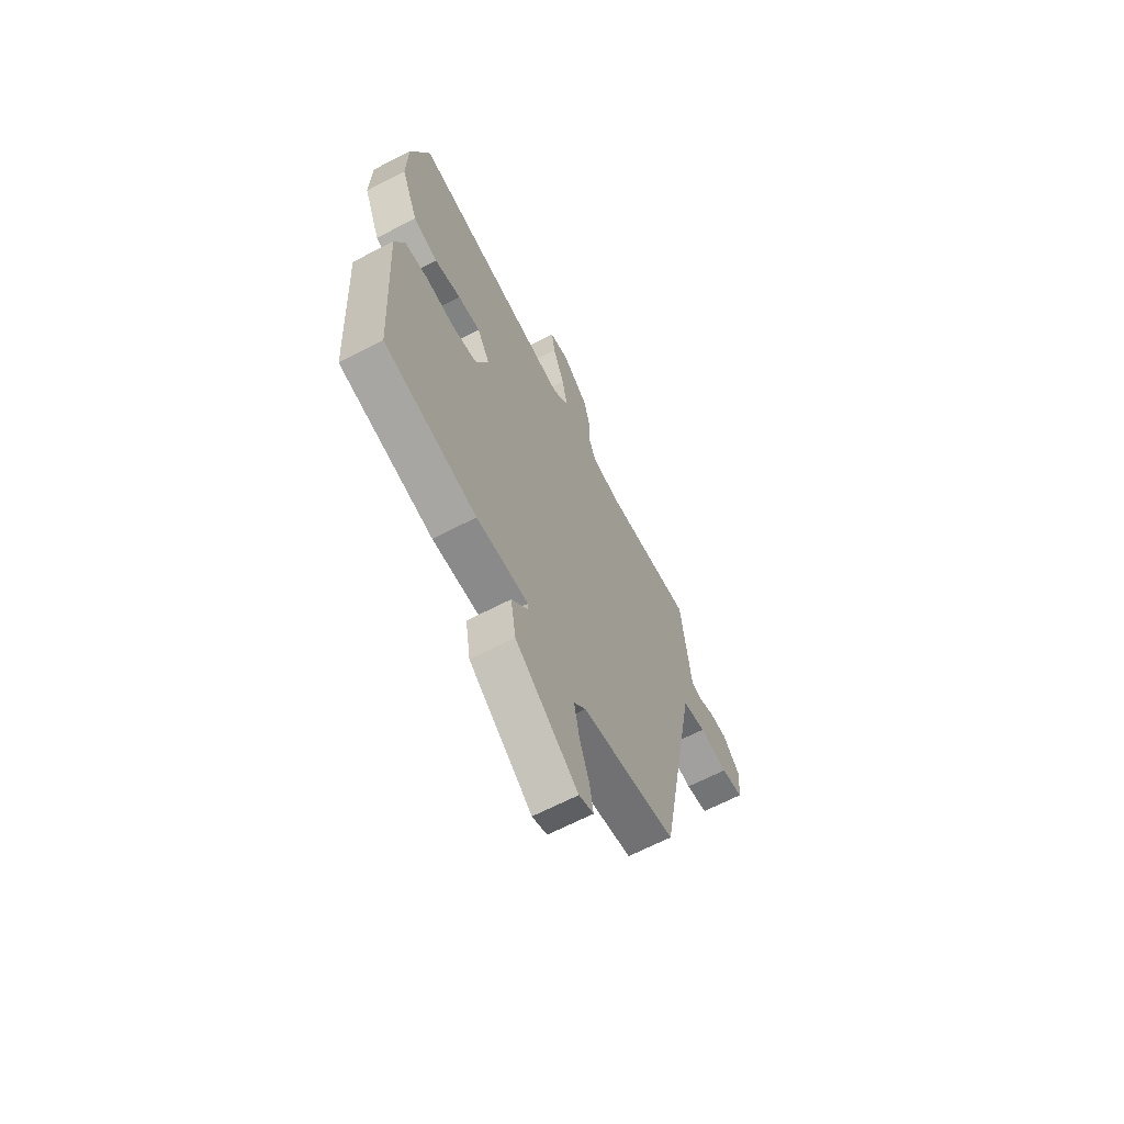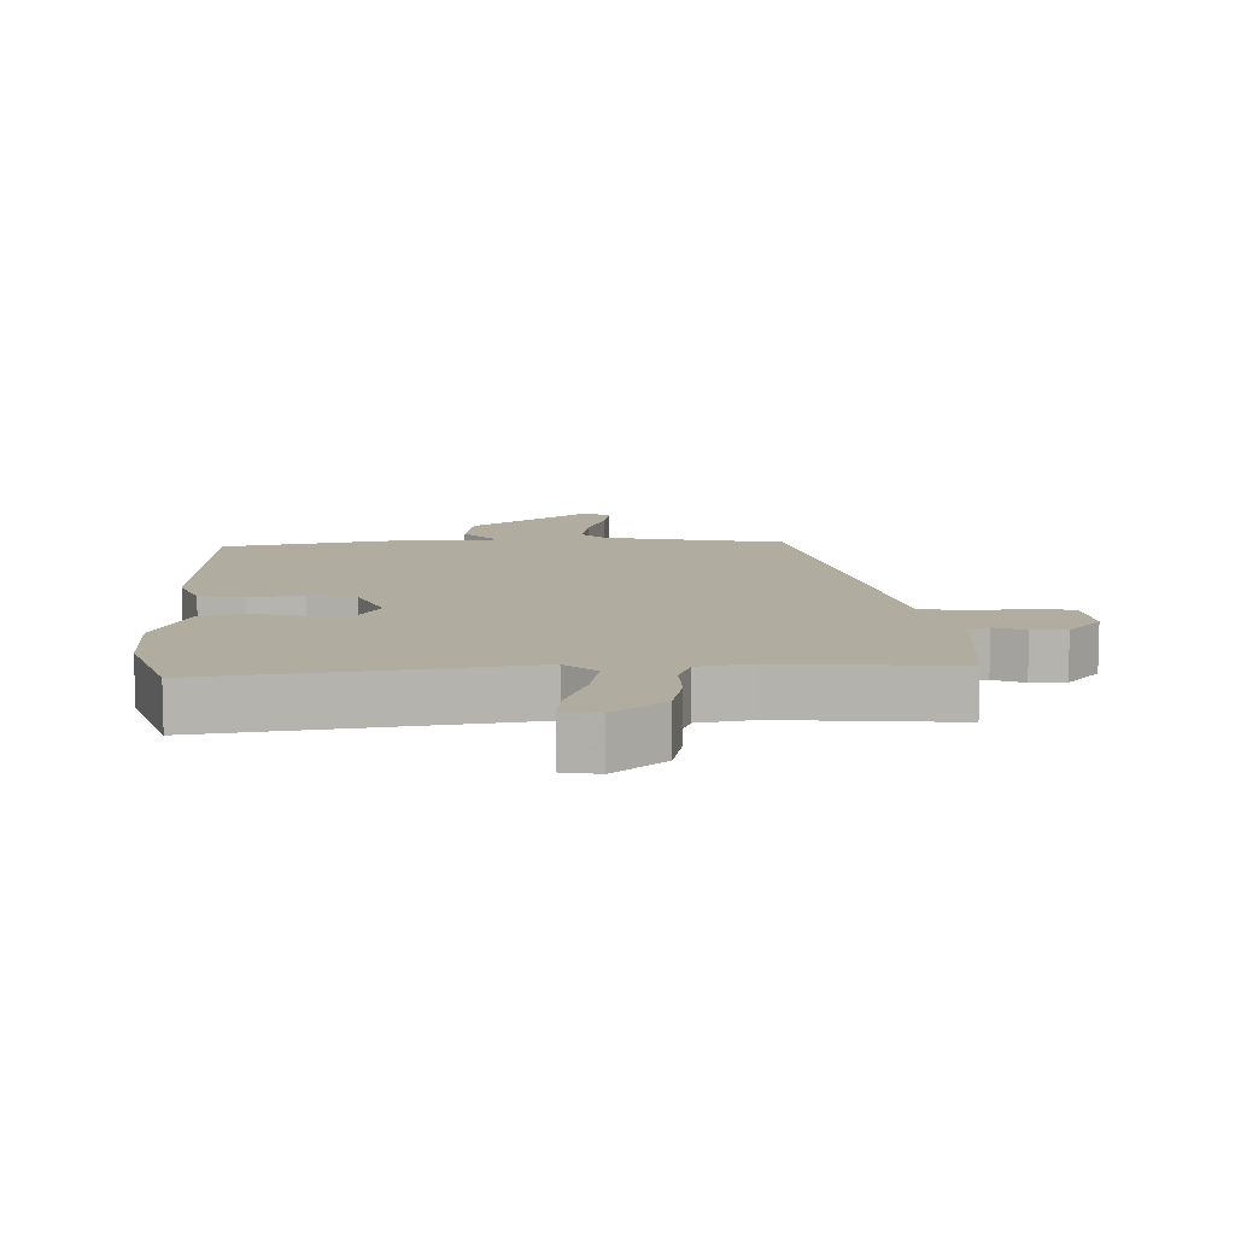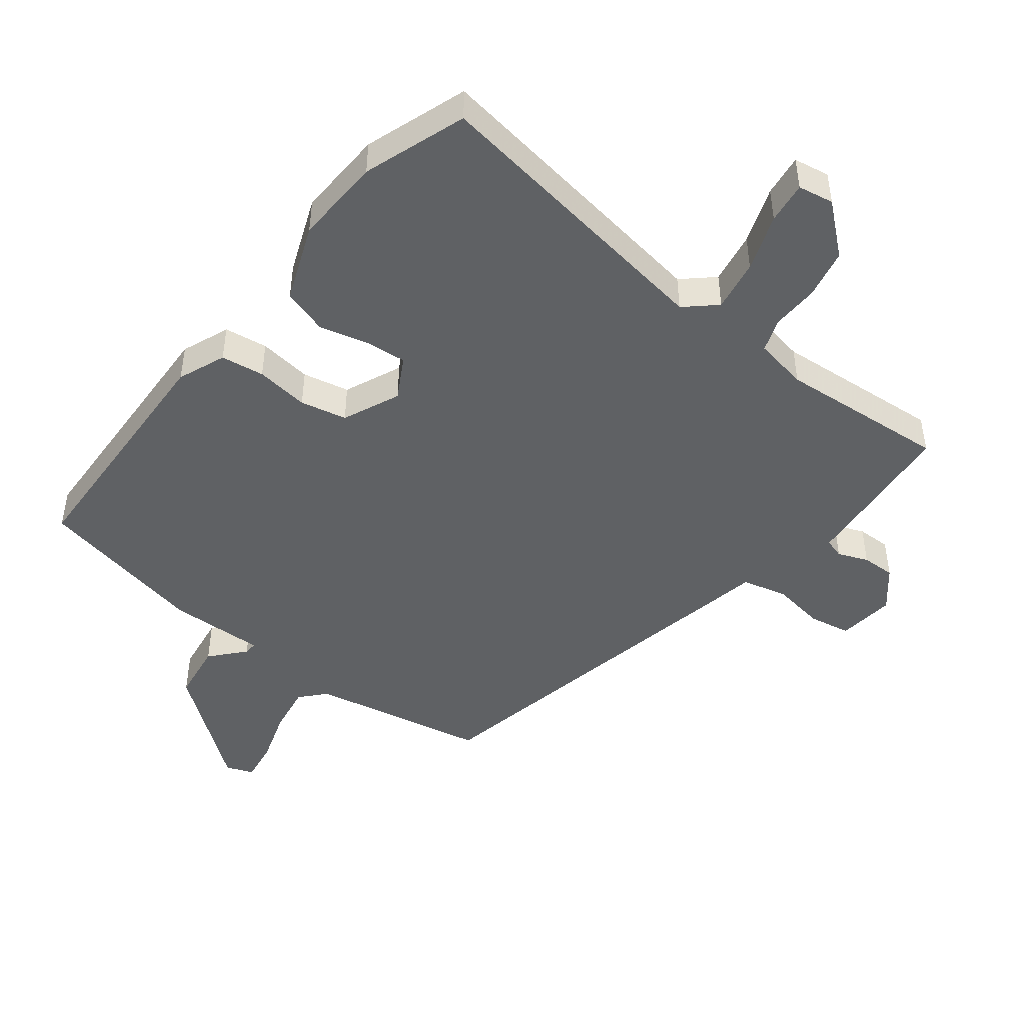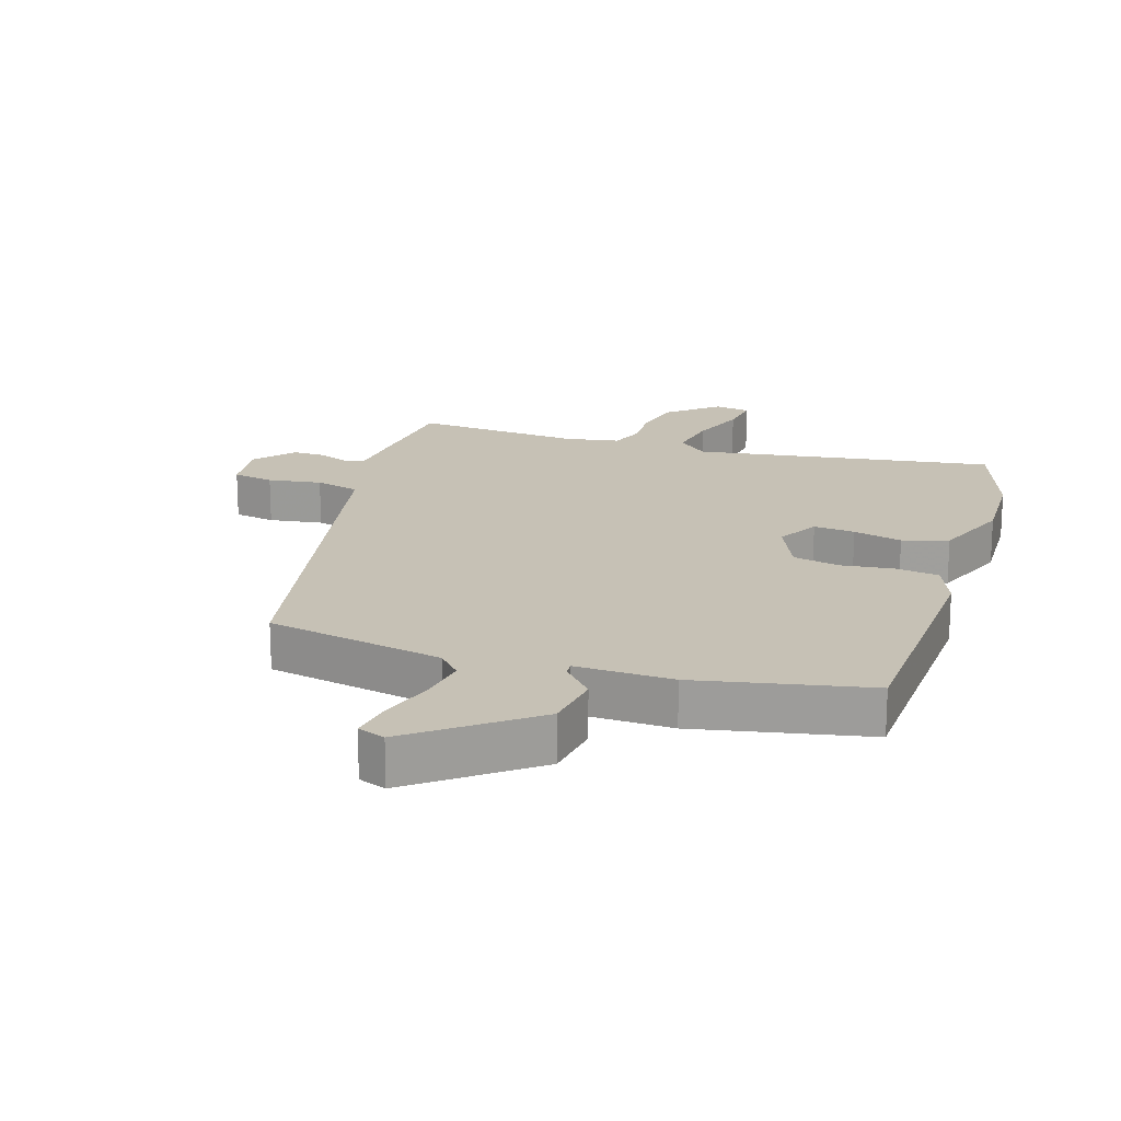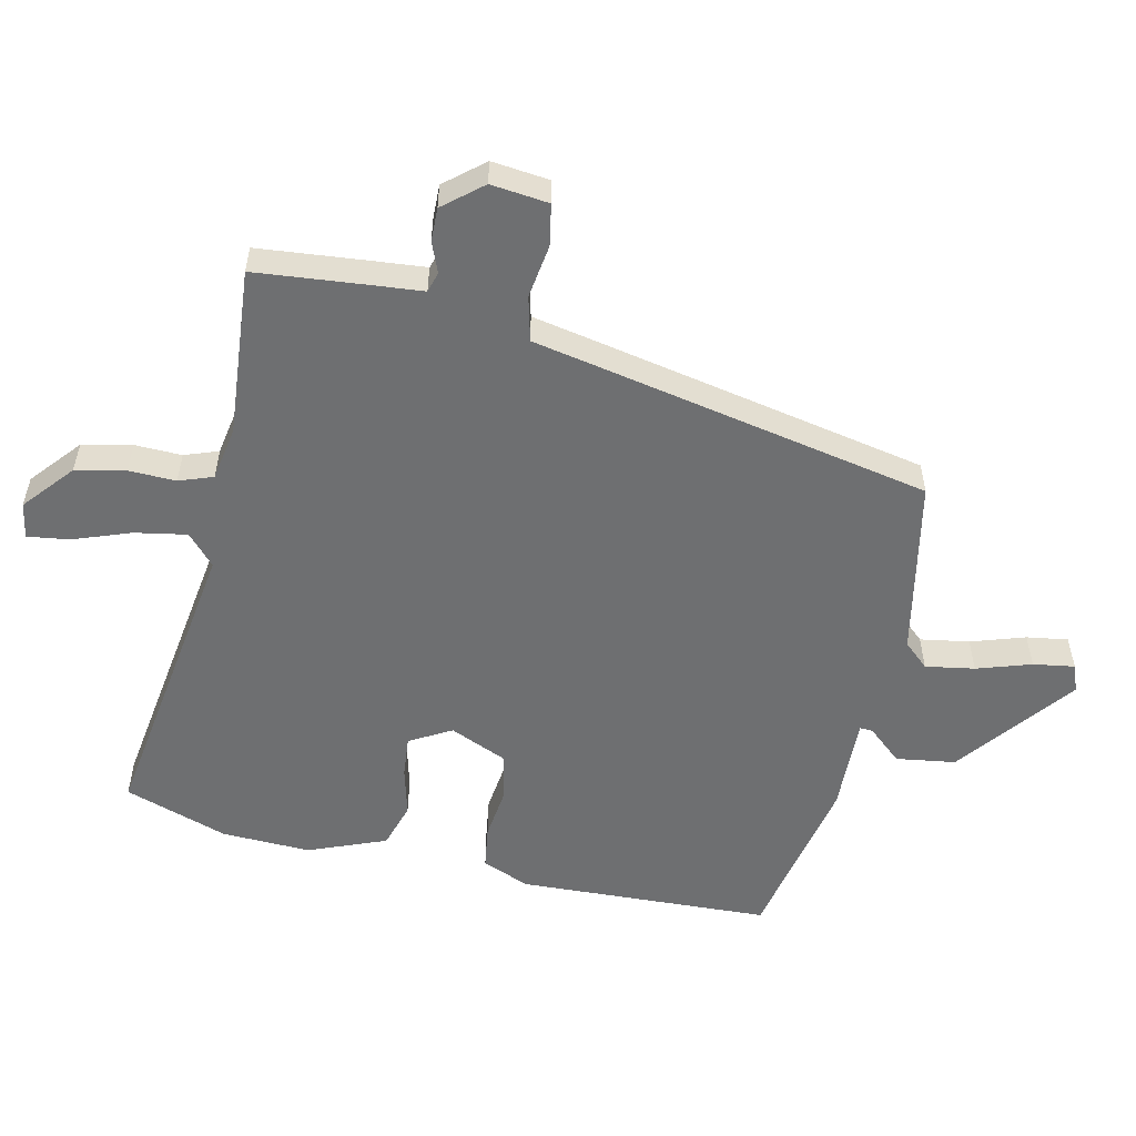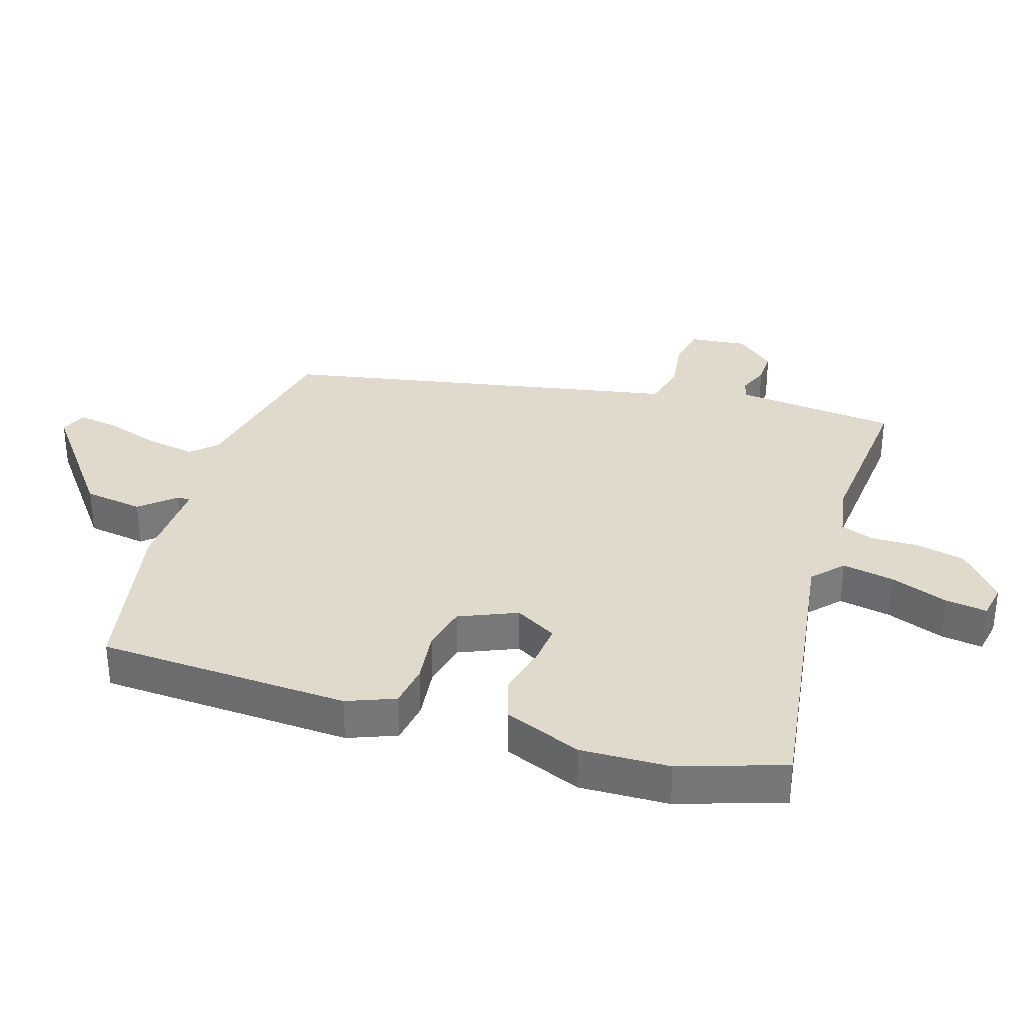
<metadata>
{"format":"obj","ext":"obj","renderer":"f3d","projection":"perspective","resolution":1024,"background":"white","views":[{"elev":-65.8,"azim":-62.5,"up":"+Z"},{"elev":9.9,"azim":-2.7,"up":"+Y"},{"elev":-46.4,"azim":-39.0,"up":"+Y"},{"elev":18.8,"azim":-163.1,"up":"+Y"},{"elev":-54.6,"azim":76.6,"up":"+Y"},{"elev":33.1,"azim":-73.2,"up":"+Y"}]}
</metadata>
<code>
v -0.526 0.07 0.419
v -0.473 0.07 0.583
v 0.003 0.07 0.52
v 0.05 0.07 0.564
v 0.034 0.07 0.646
v 0 0.07 0.735
v -0.01 0.07 0.801
v 0.046 0.07 0.812
v 0.125 0.07 0.747
v 0.143 0.07 0.669
v 0.142 0.07 0.595
v 0.162 0.07 0.542
v 0.247 0.07 0.528
v 0.513 0.07 0.554
v 0.532 0.07 0.384
v 0.541 0.07 0.299
v 0.573 0.07 0.29
v 0.62 0.07 0.31
v 0.673 0.07 0.312
v 0.725 0.07 0.252
v 0.716 0.07 0.161
v 0.651 0.07 0.148
v 0.566 0.07 0.159
v 0.496 0.07 0.14
v 0.477 0.07 0.035
v 0.381 0.07 -0.488
v 0.103 0.07 -0.548
v 0.068 0.07 -0.588
v 0.082 0.07 -0.665
v 0.111 0.07 -0.75
v 0.122 0.07 -0.815
v 0.079 0.07 -0.832
v -0.105 0.07 -0.694
v -0.12 0.07 -0.601
v -0.074 0.07 -0.547
v -0.073 0.07 -0.526
v -0.225 0.07 -0.533
v -0.496 0.07 -0.482
v -0.519 0.07 -0.086
v -0.49 0.07 -0.01
v -0.422 0.07 0.001
v -0.338 0.07 -0.008
v -0.265 0.07 0.009
v -0.227 0.07 0.1
v -0.265 0.07 0.165
v -0.33 0.07 0.158
v -0.407 0.07 0.137
v -0.479 0.07 0.158
v -0.529 0.07 0.279
v -0.526 0 0.419
v -0.473 0 0.583
v 0.003 0 0.52
v 0.05 0 0.564
v 0.034 0 0.646
v 0 0 0.735
v -0.01 0 0.801
v 0.046 0 0.812
v 0.125 0 0.747
v 0.143 0 0.669
v 0.142 0 0.595
v 0.162 0 0.542
v 0.247 0 0.528
v 0.513 0 0.554
v 0.532 0 0.384
v 0.541 0 0.299
v 0.573 0 0.29
v 0.62 0 0.31
v 0.673 0 0.312
v 0.725 0 0.252
v 0.716 0 0.161
v 0.651 0 0.148
v 0.566 0 0.159
v 0.496 0 0.14
v 0.477 0 0.035
v 0.381 0 -0.488
v 0.103 0 -0.548
v 0.068 0 -0.588
v 0.082 0 -0.665
v 0.111 0 -0.75
v 0.122 0 -0.815
v 0.079 0 -0.832
v -0.105 0 -0.694
v -0.12 0 -0.601
v -0.074 0 -0.547
v -0.073 0 -0.526
v -0.225 0 -0.533
v -0.496 0 -0.482
v -0.519 0 -0.086
v -0.49 0 -0.01
v -0.422 0 0.001
v -0.338 0 -0.008
v -0.265 0 0.009
v -0.227 0 0.1
v -0.265 0 0.165
v -0.33 0 0.158
v -0.407 0 0.137
v -0.479 0 0.158
v -0.529 0 0.279
f 46 47 48 49
f 45 46 49 1
f 39 40 41 42
f 39 42 43
f 36 37 38 39
f 36 39 43
f 32 33 34 35
f 32 35 36
f 29 30 31 32
f 28 29 32 36
f 27 28 36 43
f 24 25 26 27
f 20 21 22 23
f 20 23 24
f 17 18 19 20
f 17 20 24
f 16 17 24 27
f 13 14 15 16
f 12 13 16 27
f 8 9 10 11
f 5 6 7 8
f 4 5 8 11
f 3 4 11 12
f 45 1 2 3
f 44 45 3 12
f 12 27 43 44
f 98 97 96 95
f 50 98 95 94
f 91 90 89 88
f 92 91 88
f 88 87 86 85
f 92 88 85
f 84 83 82 81
f 85 84 81
f 81 80 79 78
f 85 81 78 77
f 92 85 77 76
f 76 75 74 73
f 72 71 70 69
f 73 72 69
f 69 68 67 66
f 73 69 66
f 76 73 66 65
f 65 64 63 62
f 76 65 62 61
f 60 59 58 57
f 57 56 55 54
f 60 57 54 53
f 61 60 53 52
f 52 51 50 94
f 61 52 94 93
f 93 92 76 61
f 1 50 51 2
f 2 51 52 3
f 3 52 53 4
f 4 53 54 5
f 5 54 55 6
f 6 55 56 7
f 7 56 57 8
f 8 57 58 9
f 9 58 59 10
f 10 59 60 11
f 11 60 61 12
f 12 61 62 13
f 13 62 63 14
f 14 63 64 15
f 15 64 65 16
f 16 65 66 17
f 17 66 67 18
f 18 67 68 19
f 19 68 69 20
f 20 69 70 21
f 21 70 71 22
f 22 71 72 23
f 23 72 73 24
f 24 73 74 25
f 25 74 75 26
f 26 75 76 27
f 27 76 77 28
f 28 77 78 29
f 29 78 79 30
f 30 79 80 31
f 31 80 81 32
f 32 81 82 33
f 33 82 83 34
f 34 83 84 35
f 35 84 85 36
f 36 85 86 37
f 37 86 87 38
f 38 87 88 39
f 39 88 89 40
f 40 89 90 41
f 41 90 91 42
f 42 91 92 43
f 43 92 93 44
f 44 93 94 45
f 45 94 95 46
f 46 95 96 47
f 47 96 97 48
f 48 97 98 49
f 49 98 50 1

</code>
